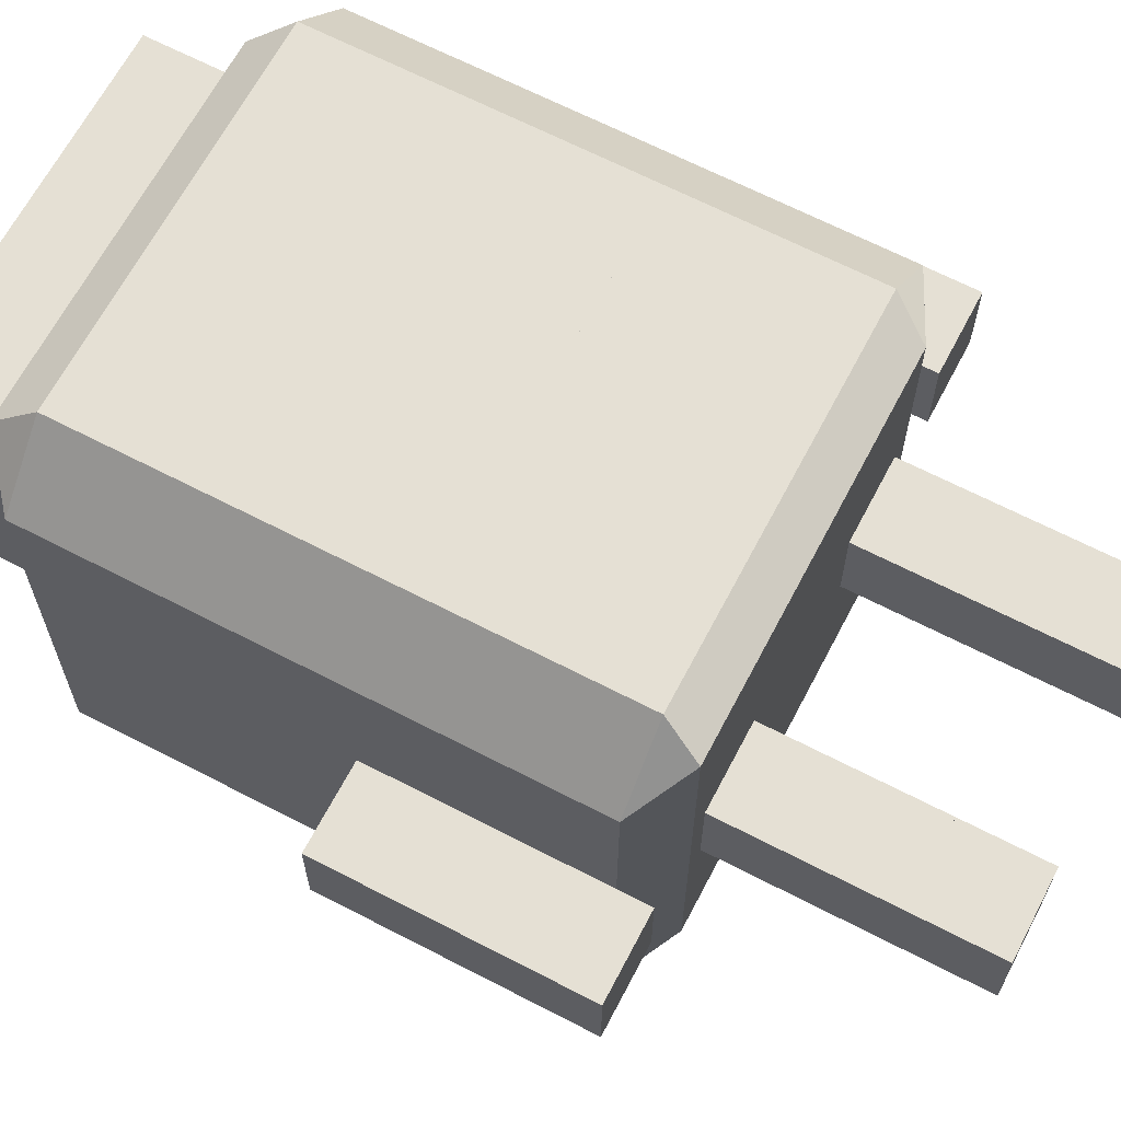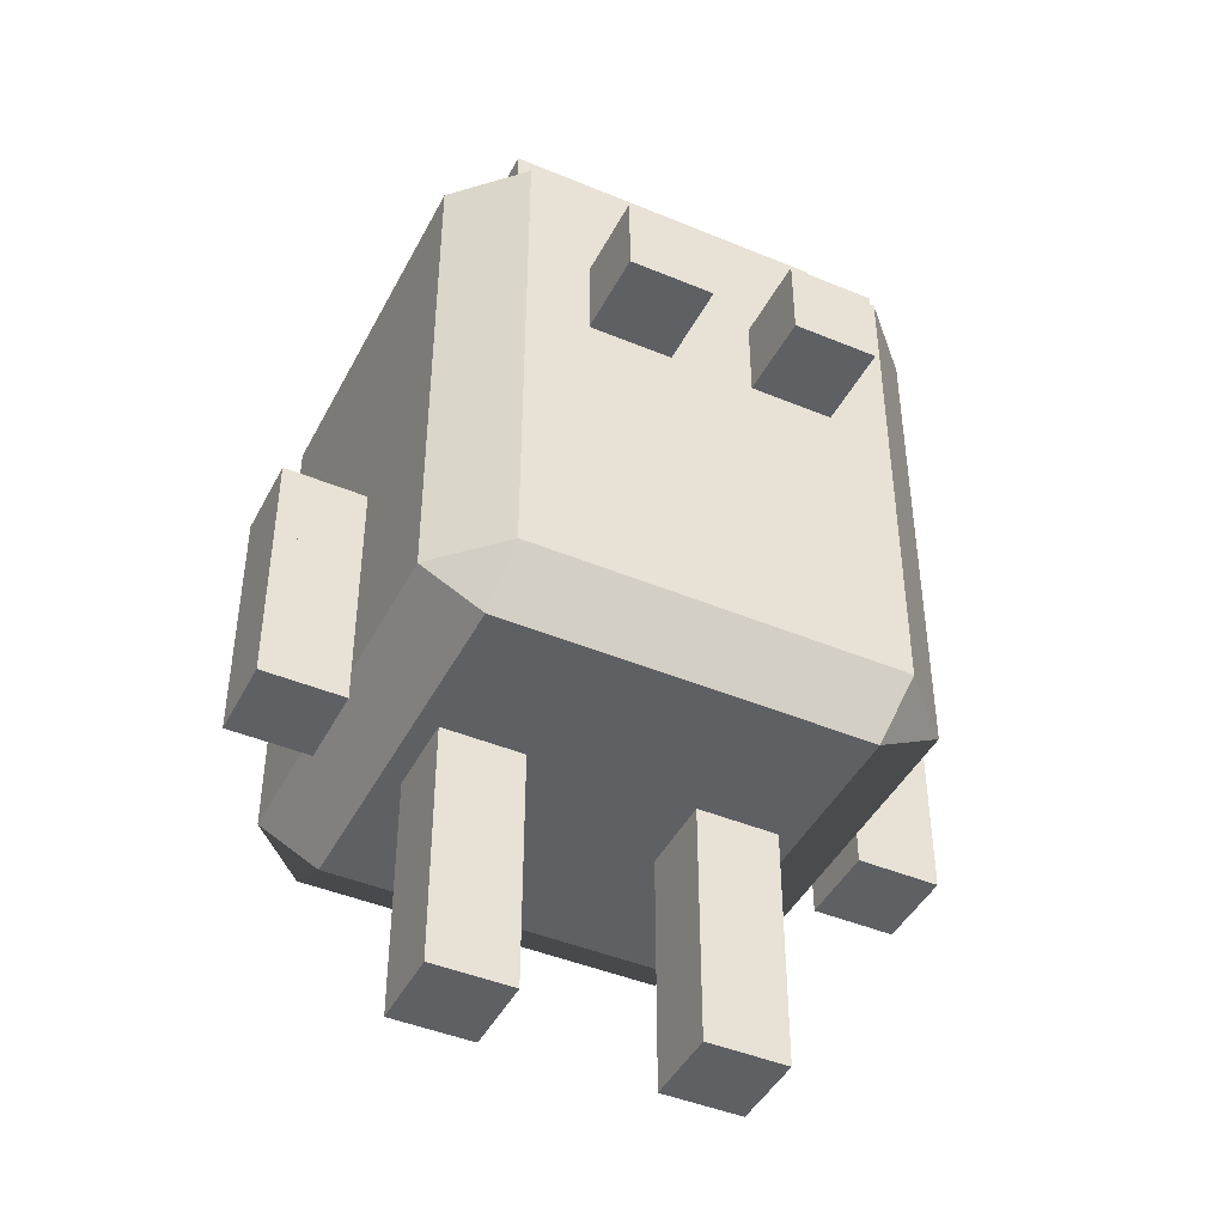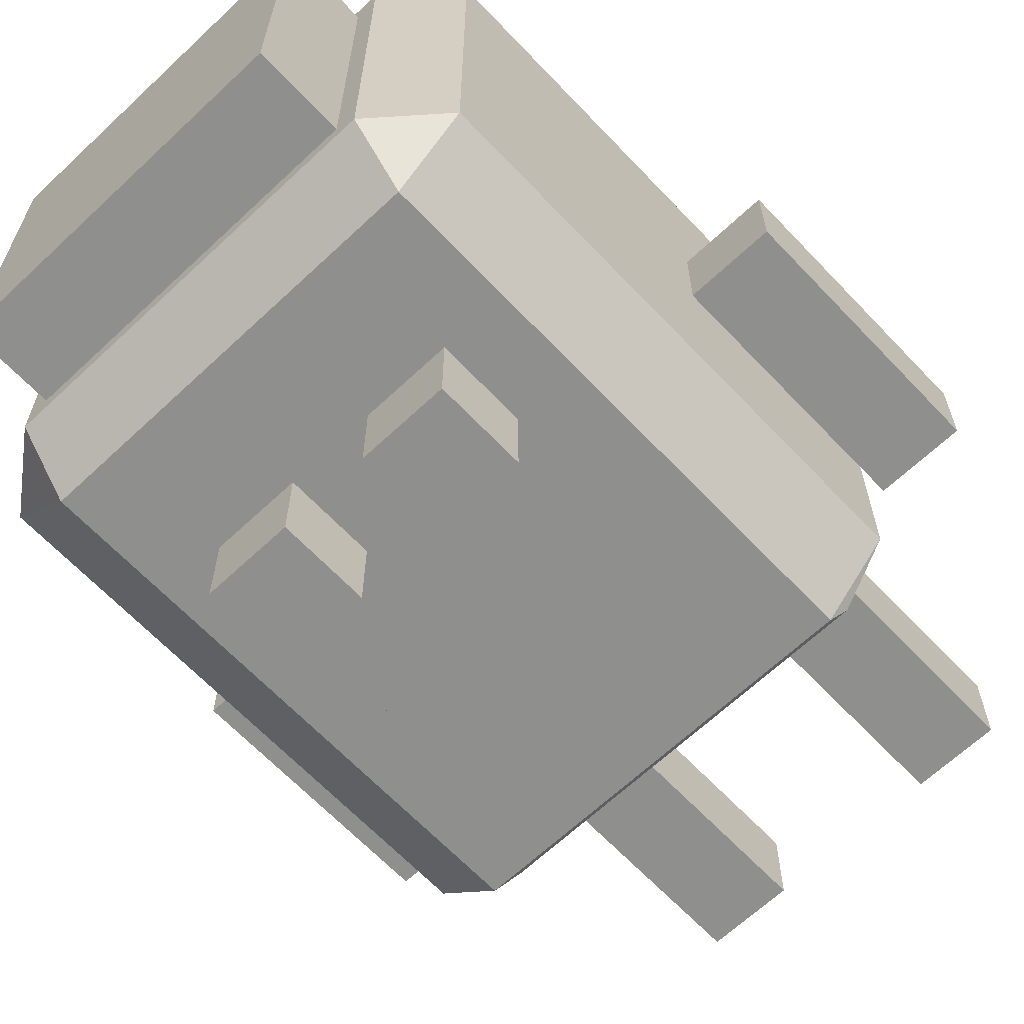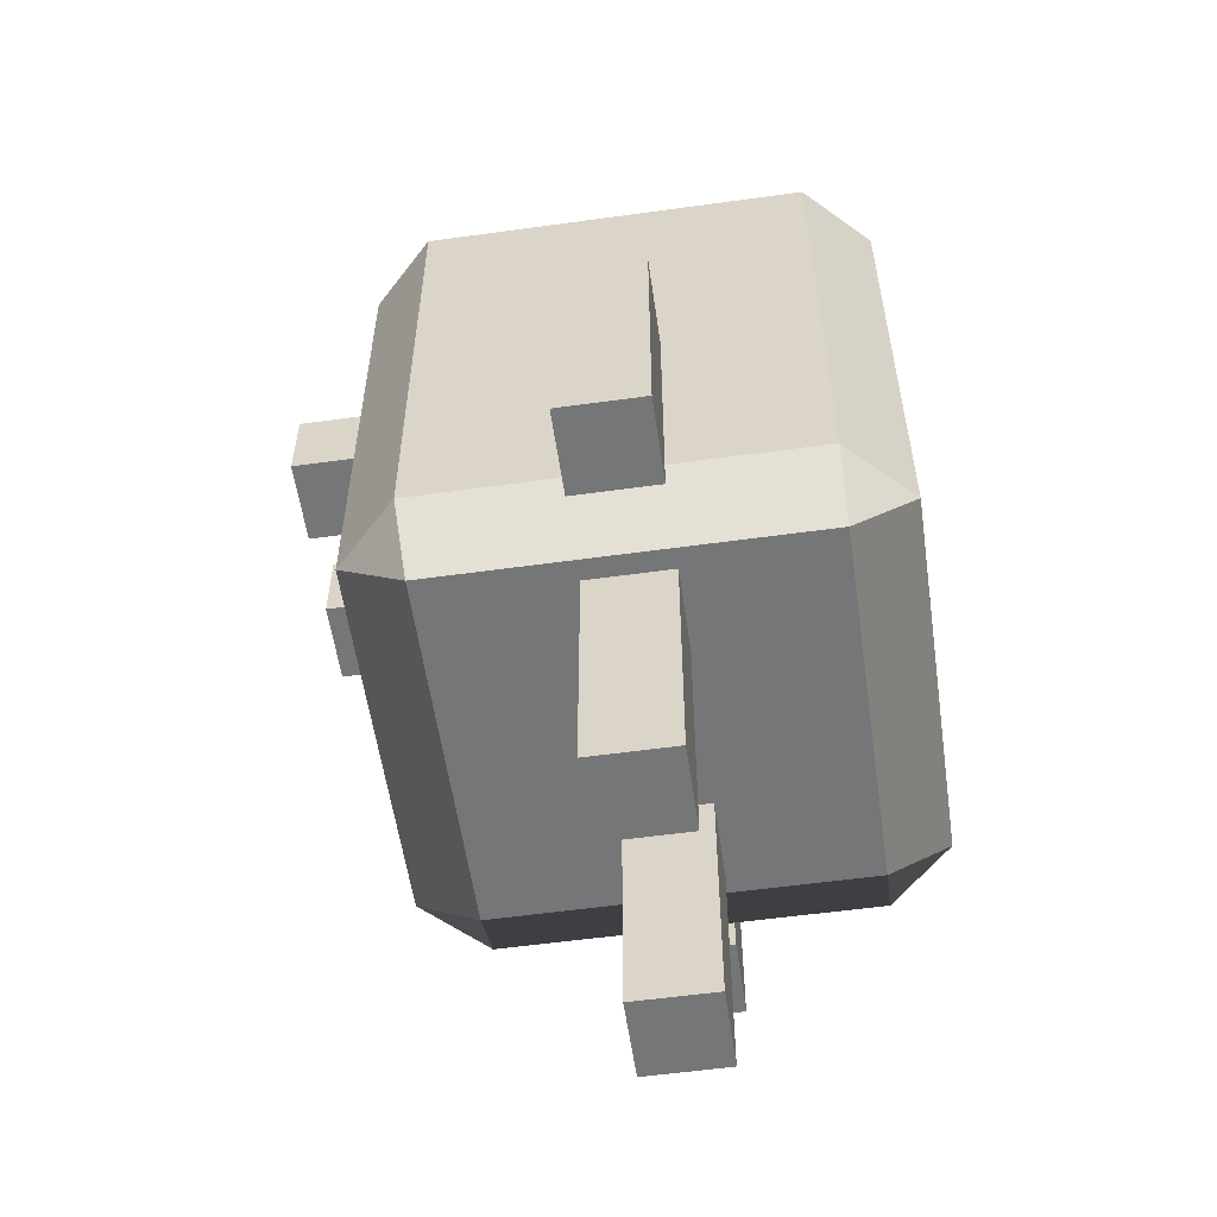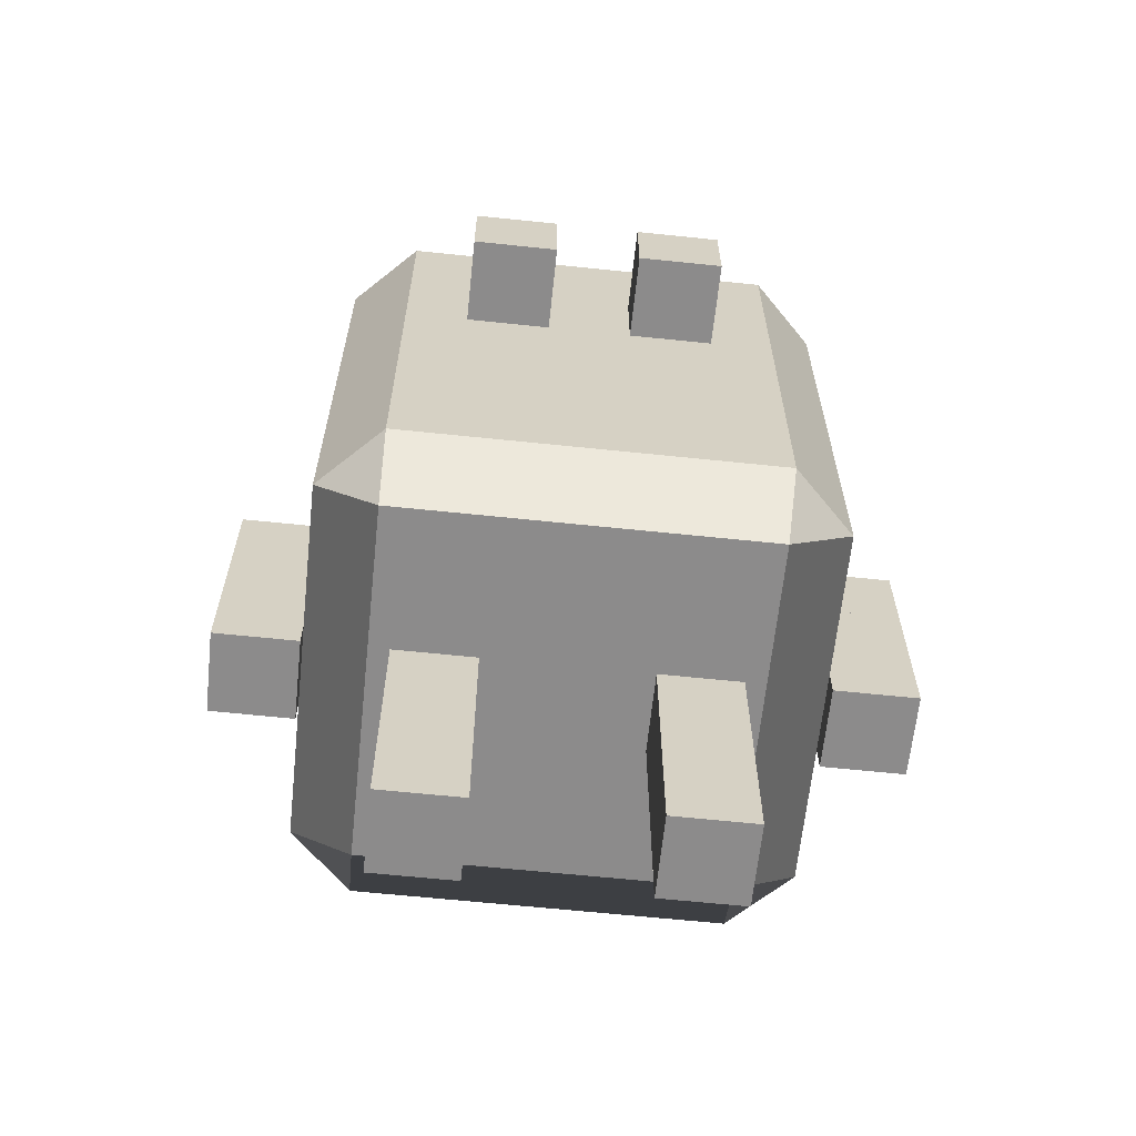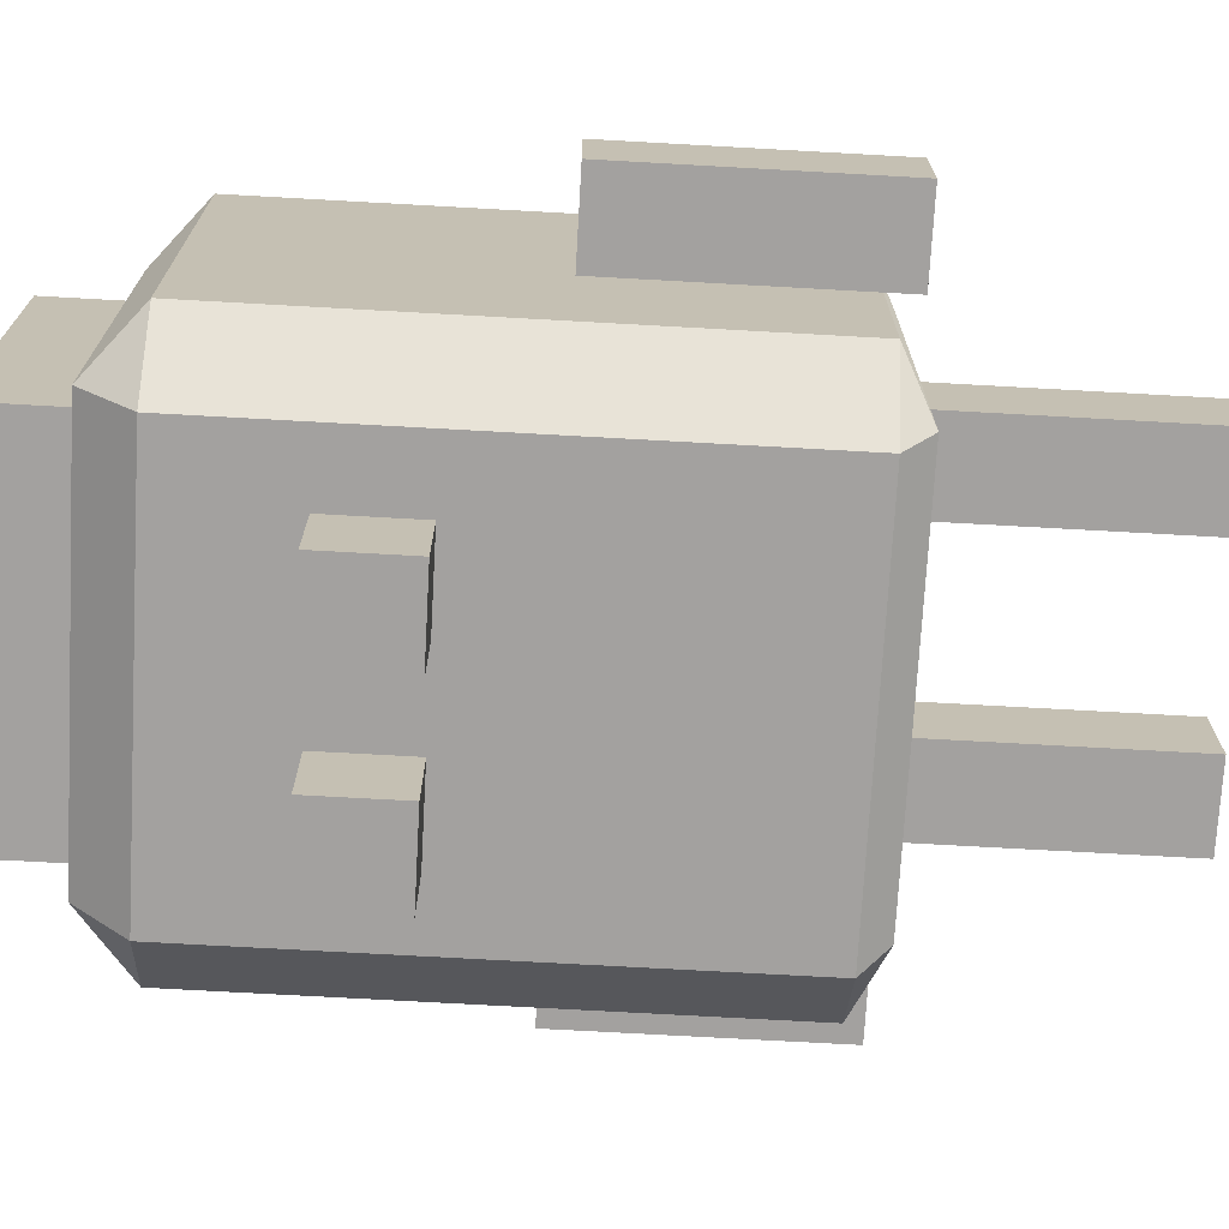
<metadata>
{"format":"obj","ext":"obj","renderer":"f3d","projection":"perspective","resolution":1024,"background":"white","views":[{"elev":65.5,"azim":-62.4,"up":"+Z"},{"elev":-44.2,"azim":154.0,"up":"+Y"},{"elev":-65.1,"azim":-136.6,"up":"+Z"},{"elev":-56.7,"azim":-81.8,"up":"+Y"},{"elev":-64.0,"azim":174.0,"up":"+Y"},{"elev":-72.3,"azim":-93.2,"up":"+Z"}]}
</metadata>
<code>
g block_rounded_0
v 0.225 0.5625 0.4
v -0.225 0.5625 0.4
v 0.225 0.9375 0.4
v -0.225 0.9375 0.4
v 0.3 0.9375 -0.125
v 0.3 0.5625 -0.125
v 0.3 0.9375 0.325
v 0.3 0.5625 0.325
v 0.225 1 -0.125
v 0.225 1 0.325
v -0.225 1 -0.125
v -0.225 1 0.325
v -0.225 0.5625 -0.2
v 0.225 0.5625 -0.2
v -0.225 0.9375 -0.2
v 0.225 0.9375 -0.2
v 0.225 0.5 0.325
v 0.225 0.5 -0.125
v -0.225 0.5 0.325
v -0.225 0.5 -0.125
v -0.3 0.5625 -0.125
v -0.3 0.9375 -0.125
v -0.3 0.5625 0.325
v -0.3 0.9375 0.325
f 3 2 1
f 2 3 4
f 7 6 5
f 6 7 8
f 11 10 9
f 10 11 12
f 15 14 13
f 14 15 16
f 19 18 17
f 18 19 20
f 23 22 21
f 22 23 24
f 9 5 16
f 16 6 14
f 6 16 5
f 20 14 18
f 14 20 13
f 14 6 18
f 17 6 8
f 6 17 18
f 9 7 5
f 7 9 10
f 10 3 7
f 7 1 8
f 1 7 3
f 1 17 8
f 10 4 3
f 4 10 12
f 4 12 24
f 19 21 20
f 21 19 23
f 1 19 17
f 19 1 2
f 2 24 23
f 24 2 4
f 2 23 19
f 21 13 20
f 21 15 13
f 15 21 22
f 24 11 22
f 11 24 12
f 15 9 16
f 9 15 11
f 11 15 22
g block_default_2
v 0.2 0.1 0.15
v 0.2 0.1 0.05
v 0.1 0.1 0.15
v 0.1 0.1 0.05
v 0.1 0.3 0.05
v 0.1 0.3 0.15
v 0.2 0.3 0.05
v 0.2 0.3 0.15
f 27 26 25
f 26 27 28
f 27 29 28
f 29 27 30
f 29 26 28
f 26 29 31
f 32 27 25
f 27 32 30
f 32 26 31
f 26 32 25
f 29 32 31
f 32 29 30
g block_default_4
v 0.4 0.3 0.15
v 0.4 0.3 0.05
v 0.3 0.3 0.15
v 0.3 0.3 0.05
v 0.3 0.5 0.05
v 0.3 0.5 0.15
v 0.4 0.5 0.05
v 0.4 0.5 0.15
f 35 34 33
f 34 35 36
f 35 37 36
f 37 35 38
f 37 34 36
f 34 37 39
f 40 35 33
f 35 40 38
f 40 34 39
f 34 40 33
f 37 40 39
f 40 37 38
g block_default_6
v -0.05 0.7 -0.2
v -0.05 0.7 -0.3
v -0.15 0.7 -0.2
v -0.15 0.7 -0.3
v -0.15 0.8 -0.3
v -0.15 0.8 -0.2
v -0.05 0.8 -0.3
v -0.05 0.8 -0.2
f 43 42 41
f 42 43 44
f 43 45 44
f 45 43 46
f 45 42 44
f 42 45 47
f 48 43 41
f 43 48 46
f 48 42 47
f 42 48 41
f 45 48 47
f 48 45 46
g block_default_7
v 0.15 0.7 -0.2
v 0.15 0.7 -0.3
v 0.05 0.7 -0.2
v 0.05 0.7 -0.3
v 0.05 0.8 -0.3
v 0.05 0.8 -0.2
v 0.15 0.8 -0.3
v 0.15 0.8 -0.2
f 51 50 49
f 50 51 52
f 51 53 52
f 53 51 54
f 53 50 52
f 50 53 55
f 56 51 49
f 51 56 54
f 56 50 55
f 50 56 49
f 53 56 55
f 56 53 54
g block_rounded_8
v 0.225 0.3375 0.4
v -0.225 0.3375 0.4
v 0.3 0.3375 -0.125
v 0.3 0.3375 0.325
v 0.225 0.6 -0.125
v 0.225 0.6 0.325
v -0.225 0.6 -0.125
v -0.225 0.6 0.325
v -0.225 0.3375 -0.2
v 0.225 0.3375 -0.2
v 0.225 0.3 0.325
v 0.225 0.3 -0.125
v -0.225 0.3 0.325
v -0.225 0.3 -0.125
v -0.3 0.3375 -0.125
v -0.3 0.3375 0.325
f 1 58 57
f 58 1 2
f 8 59 6
f 59 8 60
f 63 62 61
f 62 63 64
f 13 66 65
f 66 13 14
f 69 68 67
f 68 69 70
f 72 21 71
f 21 72 23
f 61 6 14
f 14 59 66
f 59 14 6
f 70 66 68
f 66 70 65
f 66 59 68
f 67 59 60
f 59 67 68
f 61 8 6
f 8 61 62
f 62 1 8
f 8 57 60
f 57 8 1
f 57 67 60
f 62 2 1
f 2 62 64
f 2 64 23
f 69 71 70
f 71 69 72
f 57 69 67
f 69 57 58
f 58 23 72
f 23 58 2
f 58 72 69
f 71 65 70
f 71 13 65
f 13 71 21
f 23 63 21
f 63 23 64
f 13 61 14
f 61 13 63
f 63 13 21
g block_default_9
v 0.2 0 0.15
v 0.2 0 0.05
v 0.1 0 0.15
v 0.1 0 0.05
f 75 74 73
f 74 75 76
f 75 28 76
f 28 75 27
f 28 74 76
f 74 28 26
f 25 75 73
f 75 25 27
f 25 74 26
f 74 25 73
f 28 25 26
f 25 28 27
g block_default_10
v -0.1 0.1 0.15
v -0.1 0.1 0.05
v -0.2 0.1 0.15
v -0.2 0.1 0.05
v -0.2 0.3 0.05
v -0.2 0.3 0.15
v -0.1 0.3 0.05
v -0.1 0.3 0.15
f 79 78 77
f 78 79 80
f 79 81 80
f 81 79 82
f 81 78 80
f 78 81 83
f 84 79 77
f 79 84 82
f 84 78 83
f 78 84 77
f 81 84 83
f 84 81 82
g block_default_11
v -0.1 0 0.15
v -0.1 0 0.05
v -0.2 0 0.15
v -0.2 0 0.05
f 87 86 85
f 86 87 88
f 87 80 88
f 80 87 79
f 80 86 88
f 86 80 78
f 77 87 85
f 87 77 79
f 77 86 78
f 86 77 85
f 80 77 78
f 77 80 79
g block_default_12
v 0.3 0.6 0.05
v 0.3 0.6 0.15
v 0.4 0.6 0.05
v 0.4 0.6 0.15
f 38 39 40
f 39 38 37
f 38 89 37
f 89 38 90
f 89 39 37
f 39 89 91
f 92 38 40
f 38 92 90
f 92 39 91
f 39 92 40
f 89 92 91
f 92 89 90
g block_default_13
v -0.3 0.3 0.15
v -0.3 0.3 0.05
v -0.4 0.3 0.15
v -0.4 0.3 0.05
v -0.4 0.5 0.05
v -0.4 0.5 0.15
v -0.3 0.5 0.05
v -0.3 0.5 0.15
f 95 94 93
f 94 95 96
f 95 97 96
f 97 95 98
f 97 94 96
f 94 97 99
f 100 95 93
f 95 100 98
f 100 94 99
f 94 100 93
f 97 100 99
f 100 97 98
g block_default_14
v -0.4 0.6 0.05
v -0.4 0.6 0.15
v -0.3 0.6 0.05
v -0.3 0.6 0.15
f 98 99 100
f 99 98 97
f 98 101 97
f 101 98 102
f 101 99 97
f 99 101 103
f 104 98 100
f 98 104 102
f 104 99 103
f 99 104 100
f 101 104 103
f 104 101 102
g block_default_17
v 0.2 1 0.3
v 0.2 1 -0.1
v -0.2 1 0.3
v -0.2 1 -0.1
v -0.2 1.1 -0.1
v -0.2 1.1 0.3
v 0.2 1.1 -0.1
v 0.2 1.1 0.3
f 107 106 105
f 106 107 108
f 107 109 108
f 109 107 110
f 109 106 108
f 106 109 111
f 112 107 105
f 107 112 110
f 112 106 111
f 106 112 105
f 109 112 111
f 112 109 110

</code>
